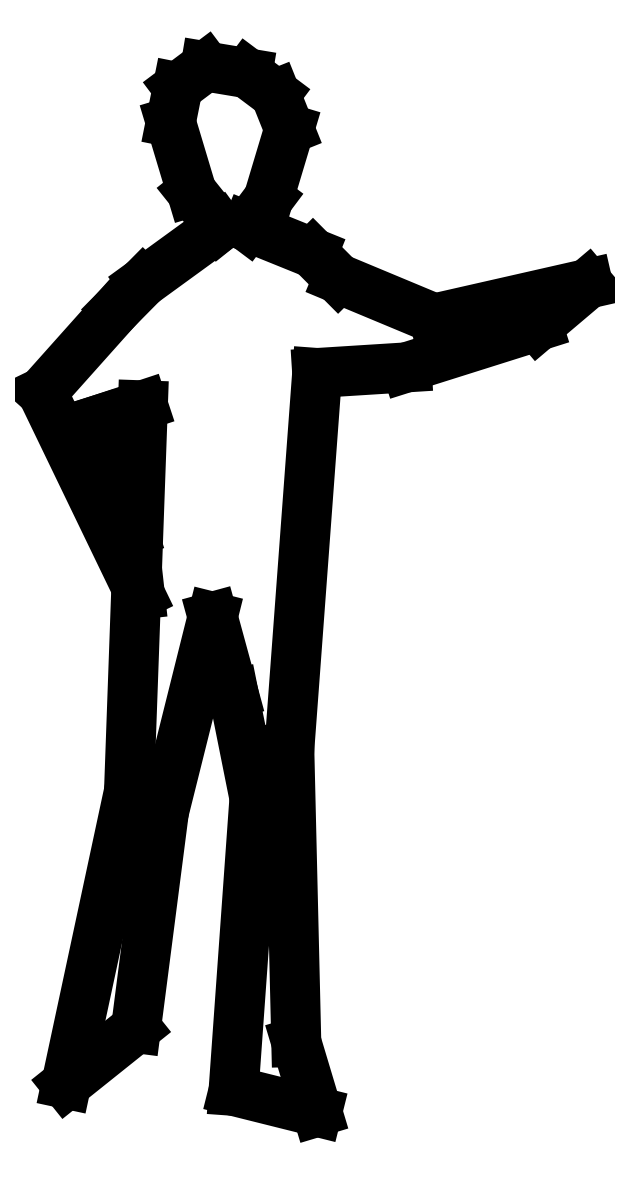
<metadata>
{"format":"dxf","ext":"dxf","renderer":"ezdxf+matplotlib","layout":"modelspace","background":"white","min_lineweight":24,"dpi":150}
</metadata>
<code>
0
SECTION
2
ENTITIES
0
3DFACE
8
0
10
-0.6353
20
2.574
30
0
11
-0.381
21
1.803
31
0
12
-0.5588
22
1.092
32
0
13
-0.6858
23
1.168
33
0
70
     5
0
3DFACE
8
0
10
-0.3048
20
1.524
30
0
11
0
21
2.692
31
0
12
-0.1016
22
1.321
32
0
13
-0.2286
23
1.143
33
0
70
     5
0
3DFACE
8
0
10
-0.732
20
2.924
30
0
11
-0.6353
21
2.574
31
0
12
-0.7988
22
2.521
32
0
13
-1.002
23
2.622
33
0
70
     5
0
3DFACE
8
0
10
-0.635
20
3.023
30
0
11
-0.01562
21
3.129
31
0
12
0.07652
22
3.037
32
0
13
-0.732
23
2.924
33
0
70
     5
0
3DFACE
8
0
10
-0.6353
20
2.574
30
0
11
-0.381
21
1.803
31
0
12
-0.3048
22
1.524
32
0
13
0
23
2.692
33
0
70
    13
0
3DFACE
8
0
10
0
20
2.692
30
0
11
0.07652
21
3.037
31
0
12
0.4272
22
2.891
32
0
13
0.3256
23
2.713
33
0
70
     5
0
3DFACE
8
0
10
-0.4064
20
3.81
30
0
11
-0.254
21
3.785
31
0
12
-0.1524
22
3.708
32
0
13
-0.508
23
3.734
33
0
70
     4
0
3DFACE
8
0
10
-0.5334
20
3.607
30
0
11
-0.1016
21
3.581
31
0
12
-0.1778
22
3.327
32
0
13
-0.4572
23
3.353
33
0
70
     5
0
3DFACE
8
0
10
-0.1524
20
3.708
30
0
11
-0.508
21
3.734
31
0
12
-0.5334
22
3.607
32
0
13
-0.1016
23
3.581
33
0
70
     5
0
3DFACE
8
0
10
-0.3556
20
3.226
30
0
11
-0.254
21
3.226
31
0
12
-0.01562
22
3.129
32
0
13
-0.635
23
3.023
33
0
70
     5
0
3DFACE
8
0
10
-0.1778
20
3.327
30
0
11
-0.4572
21
3.353
31
0
12
-0.3556
22
3.226
32
0
13
-0.254
23
3.226
33
0
70
     5
0
3DFACE
8
0
10
-0.1016
20
1.321
30
0
11
-0.2286
21
1.143
31
0
12
-0.3048
22
0.0762
32
0
13
-0.0762
23
0.254
33
0
70
     5
0
3DFACE
8
0
10
-0.3048
20
0.0762
30
0
11
-0.0762
21
0.254
31
0
12
0
22
0
32
0
13
0
23
0
33
0
70
     1
0
3DFACE
8
0
10
-0.5588
20
1.092
30
0
11
-0.6858
21
1.168
31
0
12
-0.9144
22
0.1016
32
0
13
-0.6604
23
0.3048
33
0
70
     1
0
3DFACE
8
0
10
-1.002
20
2.622
30
0
11
-0.7988
21
2.521
31
0
12
-0.6718
22
2.114
32
0
13
-0.6464
23
1.886
33
0
70
     1
0
3DFACE
8
0
10
0.4272
20
2.891
30
0
11
0.3256
21
2.713
31
0
12
0.8043
22
2.864
32
0
13
0.986
23
3.018
33
0
70
     1
0
POLYLINE
8
_KTI_CONTROL
10
0
20
0
30
0
66
     1
70
     8
0
VERTEX
8
_KTI_CONTROL
10
0
20
0
30
0
70
    32
0
VERTEX
8
_KTI_CONTROL
10
0
20
0
30
0
70
    32
0
SEQEND
8
_KTI_CONTROL
0
POLYLINE
8
_KTI_CONTROL
10
0
20
0
30
0
66
     1
70
     8
0
VERTEX
8
_KTI_CONTROL
10
0
20
0
30
0
70
    32
0
VERTEX
8
_KTI_CONTROL
10
0
20
0
30
0
70
    32
0
SEQEND
8
_KTI_CONTROL
0
ENDSEC
0
EOF

</code>
